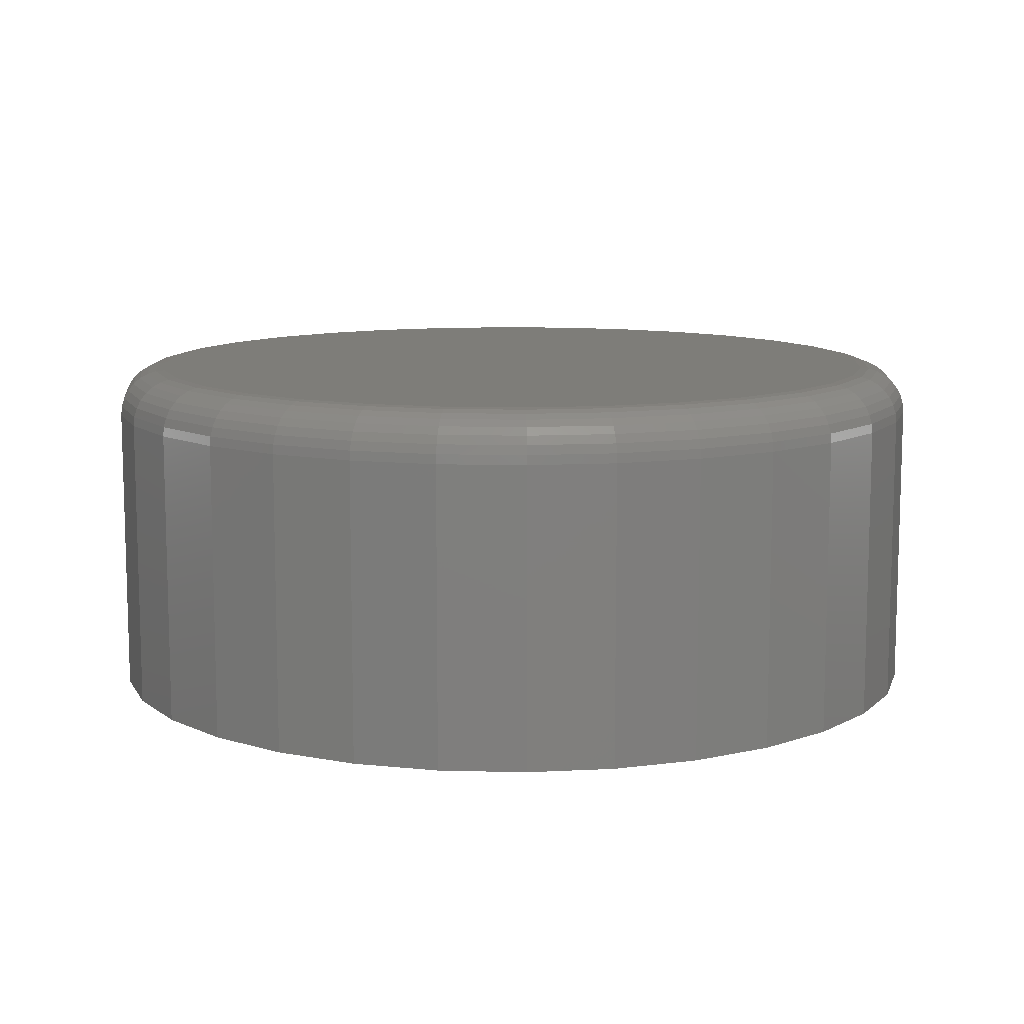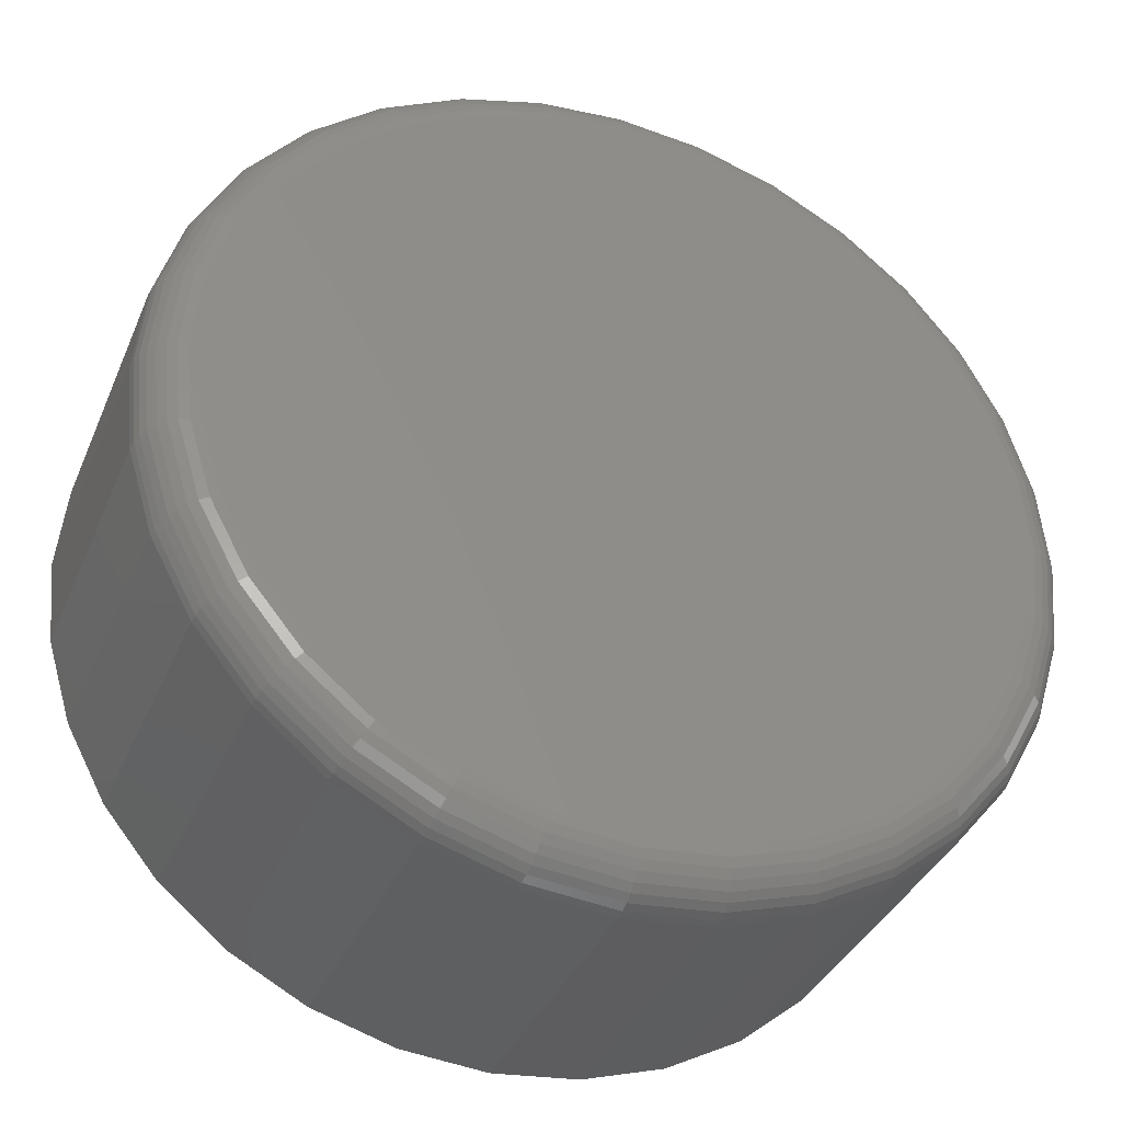
<metadata>
{"format":"stl","ext":"stl","renderer":"f3d","projection":"perspective","resolution":1024,"background":"white","views":[{"elev":10.5,"azim":54.4,"up":"+Y"},{"elev":-36.4,"azim":158.9,"up":"+Z"}]}
</metadata>
<code>
# stl→obj: 320 verts, 636 faces
v -0.1027 1.026e-16 0.6863
v 0.008324 1.143e-16 0.6754
v -0.2138 8.966e-17 0.6754
v -0.1027 3.94e-17 -0.452
v -0.2138 2.768e-17 -0.441
v 0.008324 5.234e-17 -0.441
v -0.3205 1.762e-17 -0.4086
v 0.1151 6.599e-17 -0.4086
v -0.4189 9.619e-18 -0.3561
v 0.2135 7.983e-17 -0.3561
v -0.5052 3.973e-18 -0.2853
v 0.2997 9.334e-17 -0.2853
v -0.576 9.025e-19 -0.199
v 0.3705 1.06e-16 -0.199
v -0.6286 5.255e-19 -0.1006
v 0.4231 1.173e-16 -0.1006
v -0.6609 2.857e-18 0.00615
v 0.4555 1.268e-16 0.00615
v -0.6719 7.806e-18 0.1172
v 0.4664 1.342e-16 0.1172
v -0.6609 1.518e-17 0.2282
v 0.4555 1.391e-16 0.2282
v -0.6286 2.471e-17 0.335
v 0.4231 1.415e-16 0.335
v -0.576 3.601e-17 0.4334
v 0.3705 1.411e-16 0.4334
v -0.5052 4.865e-17 0.5196
v 0.2997 1.38e-16 0.5196
v -0.4189 6.216e-17 0.5904
v 0.2135 1.324e-16 0.5904
v -0.3205 7.6e-17 0.643
v 0.1151 1.244e-16 0.643
v 0.5368 -0.07031 0.1172
v 0.5368 -0.5078 0.1172
v 0.5245 -0.07031 -0.007568
v 0.5245 -0.5078 -0.007568
v 0.4881 -0.07031 -0.1275
v 0.4881 -0.5078 -0.1275
v 0.429 -0.07031 -0.2381
v 0.429 -0.5078 -0.2381
v 0.3495 -0.07031 -0.335
v 0.3495 -0.5078 -0.335
v 0.2526 -0.07031 -0.4145
v 0.2526 -0.5078 -0.4145
v 0.142 -0.07031 -0.4736
v 0.142 -0.5078 -0.4736
v 0.02204 -0.07031 -0.51
v 0.02204 -0.5078 -0.51
v -0.1027 -0.07031 -0.5223
v -0.1027 -0.5078 -0.5223
v -0.2275 -0.07031 -0.51
v -0.2275 -0.5078 -0.51
v -0.3474 -0.07031 -0.4736
v -0.3474 -0.5078 -0.4736
v -0.458 -0.07031 -0.4145
v -0.458 -0.5078 -0.4145
v -0.5549 -0.07031 -0.335
v -0.5549 -0.5078 -0.335
v -0.6344 -0.07031 -0.2381
v -0.6344 -0.5078 -0.2381
v -0.6935 -0.07031 -0.1275
v -0.6935 -0.5078 -0.1275
v -0.7299 -0.07031 -0.007568
v -0.7299 -0.5078 -0.007568
v -0.7422 -0.07031 0.1172
v -0.7422 -0.5078 0.1172
v -0.7299 -0.07031 0.2419
v -0.7299 -0.5078 0.2419
v -0.6935 -0.07031 0.3619
v -0.6935 -0.5078 0.3619
v -0.6344 -0.07031 0.4725
v -0.6344 -0.5078 0.4725
v -0.5549 -0.07031 0.5694
v -0.5549 -0.5078 0.5694
v -0.458 -0.07031 0.6489
v -0.458 -0.5078 0.6489
v -0.3474 -0.07031 0.708
v -0.3474 -0.5078 0.708
v -0.2275 -0.07031 0.7444
v -0.2275 -0.5078 0.7444
v -0.1027 -0.07031 0.7567
v -0.1027 -0.5078 0.7567
v 0.02204 -0.07031 0.7444
v 0.02204 -0.5078 0.7444
v 0.142 -0.07031 0.708
v 0.142 -0.5078 0.708
v 0.2526 -0.07031 0.6489
v 0.2526 -0.5078 0.6489
v 0.3495 -0.07031 0.5694
v 0.3495 -0.5078 0.5694
v 0.429 -0.07031 0.4725
v 0.429 -0.5078 0.4725
v 0.4881 -0.07031 0.3619
v 0.4881 -0.5078 0.3619
v 0.5245 -0.07031 0.2419
v 0.5245 -0.5078 0.2419
v -0.7408 -0.0566 0.1172
v -0.7286 -0.0566 0.2417
v -0.7368 -0.04341 0.1172
v -0.7247 -0.04341 0.2409
v -0.7303 -0.03125 0.1172
v -0.7183 -0.03125 0.2396
v -0.7216 -0.02059 0.1172
v -0.7097 -0.02059 0.2379
v -0.7109 -0.01185 0.1172
v -0.6993 -0.01185 0.2358
v -0.6988 -0.005352 0.1172
v -0.6873 -0.005352 0.2335
v -0.6856 -0.001351 0.1172
v -0.6744 -0.001351 0.2309
v 0.5231 -0.0566 0.2417
v 0.5354 -0.0566 0.1172
v 0.5192 -0.04341 0.2409
v 0.5314 -0.04341 0.1172
v 0.5129 -0.03125 0.2396
v 0.5249 -0.03125 0.1172
v 0.5043 -0.02059 0.2379
v 0.5162 -0.02059 0.1172
v 0.4938 -0.01185 0.2358
v 0.5055 -0.01185 0.1172
v 0.4819 -0.005352 0.2335
v 0.4934 -0.005352 0.1172
v 0.469 -0.001351 0.2309
v 0.4802 -0.001351 0.1172
v 0.4868 -0.0566 0.3614
v 0.4831 -0.04341 0.3599
v 0.4771 -0.03125 0.3574
v 0.4691 -0.02059 0.354
v 0.4592 -0.01185 0.3499
v 0.448 -0.005352 0.3453
v 0.4358 -0.001351 0.3402
v 0.4279 -0.0566 0.4717
v 0.4245 -0.04341 0.4695
v 0.4191 -0.03125 0.4659
v 0.4119 -0.02059 0.461
v 0.403 -0.01185 0.4551
v 0.3929 -0.005352 0.4483
v 0.3819 -0.001351 0.441
v 0.3485 -0.0566 0.5684
v 0.3457 -0.04341 0.5656
v 0.3411 -0.03125 0.561
v 0.3349 -0.02059 0.5548
v 0.3274 -0.01185 0.5473
v 0.3188 -0.005352 0.5387
v 0.3094 -0.001351 0.5293
v 0.2518 -0.0566 0.6478
v 0.2496 -0.04341 0.6444
v 0.246 -0.03125 0.639
v 0.2411 -0.02059 0.6318
v 0.2352 -0.01185 0.6229
v 0.2284 -0.005352 0.6128
v 0.2211 -0.001351 0.6018
v 0.1415 -0.0566 0.7067
v 0.14 -0.04341 0.703
v 0.1375 -0.03125 0.697
v 0.1341 -0.02059 0.689
v 0.13 -0.01185 0.6791
v 0.1254 -0.005352 0.6679
v 0.1203 -0.001351 0.6557
v 0.02178 -0.0566 0.743
v 0.021 -0.04341 0.7391
v 0.01973 -0.03125 0.7328
v 0.01802 -0.02059 0.7242
v 0.01594 -0.01185 0.7137
v 0.01357 -0.005352 0.7018
v 0.011 -0.001351 0.6889
v -0.1027 -0.0566 0.7553
v -0.1027 -0.04341 0.7513
v -0.1027 -0.03125 0.7448
v -0.1027 -0.02059 0.7361
v -0.1027 -0.01185 0.7254
v -0.1027 -0.005352 0.7133
v -0.1027 -0.001351 0.7001
v -0.2272 -0.0566 0.743
v -0.2264 -0.04341 0.7391
v -0.2252 -0.03125 0.7328
v -0.2235 -0.02059 0.7242
v -0.2214 -0.01185 0.7137
v -0.219 -0.005352 0.7018
v -0.2164 -0.001351 0.6889
v -0.3469 -0.0566 0.7067
v -0.3454 -0.04341 0.703
v -0.3429 -0.03125 0.697
v -0.3395 -0.02059 0.689
v -0.3355 -0.01185 0.6791
v -0.3308 -0.005352 0.6679
v -0.3258 -0.001351 0.6557
v -0.4572 -0.0566 0.6478
v -0.455 -0.04341 0.6444
v -0.4514 -0.03125 0.639
v -0.4465 -0.02059 0.6318
v -0.4406 -0.01185 0.6229
v -0.4339 -0.005352 0.6128
v -0.4265 -0.001351 0.6018
v -0.5539 -0.0566 0.5684
v -0.5511 -0.04341 0.5656
v -0.5465 -0.03125 0.561
v -0.5403 -0.02059 0.5548
v -0.5328 -0.01185 0.5473
v -0.5242 -0.005352 0.5387
v -0.5149 -0.001351 0.5293
v -0.6333 -0.0566 0.4717
v -0.63 -0.04341 0.4695
v -0.6246 -0.03125 0.4659
v -0.6173 -0.02059 0.461
v -0.6084 -0.01185 0.4551
v -0.5983 -0.005352 0.4483
v -0.5874 -0.001351 0.441
v -0.6923 -0.0566 0.3614
v -0.6886 -0.04341 0.3599
v -0.6826 -0.03125 0.3574
v -0.6745 -0.02059 0.354
v -0.6646 -0.01185 0.3499
v -0.6534 -0.005352 0.3453
v -0.6412 -0.001351 0.3402
v 0.5231 -0.0566 -0.007304
v 0.5192 -0.04341 -0.006523
v 0.5129 -0.03125 -0.005256
v 0.5043 -0.02059 -0.00355
v 0.4938 -0.01185 -0.001471
v 0.4819 -0.005352 0.0009003
v 0.469 -0.001351 0.003474
v -0.7286 -0.0566 -0.007304
v -0.7247 -0.04341 -0.006523
v -0.7183 -0.03125 -0.005256
v -0.7097 -0.02059 -0.00355
v -0.6993 -0.01185 -0.001471
v -0.6873 -0.005352 0.0009003
v -0.6744 -0.001351 0.003474
v -0.6923 -0.0566 -0.127
v -0.6886 -0.04341 -0.1255
v -0.6826 -0.03125 -0.123
v -0.6745 -0.02059 -0.1196
v -0.6646 -0.01185 -0.1156
v -0.6534 -0.005352 -0.1109
v -0.6412 -0.001351 -0.1059
v -0.6333 -0.0566 -0.2373
v -0.63 -0.04341 -0.2351
v -0.6246 -0.03125 -0.2315
v -0.6173 -0.02059 -0.2266
v -0.6084 -0.01185 -0.2207
v -0.5983 -0.005352 -0.214
v -0.5874 -0.001351 -0.2066
v -0.5539 -0.0566 -0.334
v -0.5511 -0.04341 -0.3312
v -0.5465 -0.03125 -0.3266
v -0.5403 -0.02059 -0.3204
v -0.5328 -0.01185 -0.3129
v -0.5242 -0.005352 -0.3043
v -0.5149 -0.001351 -0.295
v -0.4572 -0.0566 -0.4134
v -0.455 -0.04341 -0.4101
v -0.4514 -0.03125 -0.4047
v -0.4465 -0.02059 -0.3974
v -0.4406 -0.01185 -0.3885
v -0.4339 -0.005352 -0.3784
v -0.4265 -0.001351 -0.3675
v -0.3469 -0.0566 -0.4724
v -0.3454 -0.04341 -0.4687
v -0.3429 -0.03125 -0.4627
v -0.3395 -0.02059 -0.4546
v -0.3355 -0.01185 -0.4447
v -0.3308 -0.005352 -0.4335
v -0.3258 -0.001351 -0.4213
v -0.2272 -0.0566 -0.5087
v -0.2264 -0.04341 -0.5047
v -0.2252 -0.03125 -0.4984
v -0.2235 -0.02059 -0.4898
v -0.2214 -0.01185 -0.4794
v -0.219 -0.005352 -0.4674
v -0.2164 -0.001351 -0.4545
v -0.1027 -0.0566 -0.5209
v -0.1027 -0.04341 -0.5169
v -0.1027 -0.03125 -0.5104
v -0.1027 -0.02059 -0.5017
v -0.1027 -0.01185 -0.491
v -0.1027 -0.005352 -0.4789
v -0.1027 -0.001351 -0.4657
v 0.02178 -0.0566 -0.5087
v 0.021 -0.04341 -0.5047
v 0.01973 -0.03125 -0.4984
v 0.01802 -0.02059 -0.4898
v 0.01594 -0.01185 -0.4794
v 0.01357 -0.005352 -0.4674
v 0.011 -0.001351 -0.4545
v 0.1415 -0.0566 -0.4724
v 0.14 -0.04341 -0.4687
v 0.1375 -0.03125 -0.4627
v 0.1341 -0.02059 -0.4546
v 0.13 -0.01185 -0.4447
v 0.1254 -0.005352 -0.4335
v 0.1203 -0.001351 -0.4213
v 0.2518 -0.0566 -0.4134
v 0.2496 -0.04341 -0.4101
v 0.246 -0.03125 -0.4047
v 0.2411 -0.02059 -0.3974
v 0.2352 -0.01185 -0.3885
v 0.2284 -0.005352 -0.3784
v 0.2211 -0.001351 -0.3675
v 0.3485 -0.0566 -0.334
v 0.3457 -0.04341 -0.3312
v 0.3411 -0.03125 -0.3266
v 0.3349 -0.02059 -0.3204
v 0.3274 -0.01185 -0.3129
v 0.3188 -0.005352 -0.3043
v 0.3094 -0.001351 -0.295
v 0.4279 -0.0566 -0.2373
v 0.4245 -0.04341 -0.2351
v 0.4191 -0.03125 -0.2315
v 0.4119 -0.02059 -0.2266
v 0.403 -0.01185 -0.2207
v 0.3929 -0.005352 -0.214
v 0.3819 -0.001351 -0.2066
v 0.4868 -0.0566 -0.127
v 0.4831 -0.04341 -0.1255
v 0.4771 -0.03125 -0.123
v 0.4691 -0.02059 -0.1196
v 0.4592 -0.01185 -0.1156
v 0.448 -0.005352 -0.1109
v 0.4358 -0.001351 -0.1059
f 1 2 3
f 4 5 6
f 6 5 7
f 6 7 8
f 8 7 9
f 8 9 10
f 10 9 11
f 10 11 12
f 12 11 13
f 12 13 14
f 14 13 15
f 14 15 16
f 16 15 17
f 16 17 18
f 18 17 19
f 18 19 20
f 20 19 21
f 20 21 22
f 22 21 23
f 22 23 24
f 24 23 25
f 24 25 26
f 26 25 27
f 26 27 28
f 28 27 29
f 28 29 30
f 30 29 31
f 30 31 32
f 32 31 3
f 32 3 2
f 33 34 35
f 35 34 36
f 35 36 37
f 37 36 38
f 37 38 39
f 39 38 40
f 39 40 41
f 41 40 42
f 41 42 43
f 43 42 44
f 43 44 45
f 45 44 46
f 45 46 47
f 47 46 48
f 47 48 49
f 49 48 50
f 49 50 51
f 51 50 52
f 51 52 53
f 53 52 54
f 53 54 55
f 55 54 56
f 55 56 57
f 57 56 58
f 57 58 59
f 59 58 60
f 59 60 61
f 61 60 62
f 61 62 63
f 63 62 64
f 63 64 65
f 65 64 66
f 65 66 67
f 67 66 68
f 67 68 69
f 69 68 70
f 69 70 71
f 71 70 72
f 71 72 73
f 73 72 74
f 73 74 75
f 75 74 76
f 75 76 77
f 77 76 78
f 77 78 79
f 79 78 80
f 79 80 81
f 81 80 82
f 81 82 83
f 83 82 84
f 83 84 85
f 85 84 86
f 85 86 87
f 87 86 88
f 87 88 89
f 89 88 90
f 89 90 91
f 91 90 92
f 91 92 93
f 93 92 94
f 93 94 95
f 95 94 96
f 95 96 33
f 33 96 34
f 65 67 97
f 97 67 98
f 97 98 99
f 99 98 100
f 99 100 101
f 101 100 102
f 101 102 103
f 103 102 104
f 103 104 105
f 105 104 106
f 105 106 107
f 107 106 108
f 107 108 109
f 109 108 110
f 109 110 19
f 19 110 21
f 95 33 111
f 111 33 112
f 111 112 113
f 113 112 114
f 113 114 115
f 115 114 116
f 115 116 117
f 117 116 118
f 117 118 119
f 119 118 120
f 119 120 121
f 121 120 122
f 121 122 123
f 123 122 124
f 123 124 22
f 22 124 20
f 93 95 125
f 125 95 111
f 125 111 126
f 126 111 113
f 126 113 127
f 127 113 115
f 127 115 128
f 128 115 117
f 128 117 129
f 129 117 119
f 129 119 130
f 130 119 121
f 130 121 131
f 131 121 123
f 131 123 24
f 24 123 22
f 91 93 132
f 132 93 125
f 132 125 133
f 133 125 126
f 133 126 134
f 134 126 127
f 134 127 135
f 135 127 128
f 135 128 136
f 136 128 129
f 136 129 137
f 137 129 130
f 137 130 138
f 138 130 131
f 138 131 26
f 26 131 24
f 89 91 139
f 139 91 132
f 139 132 140
f 140 132 133
f 140 133 141
f 141 133 134
f 141 134 142
f 142 134 135
f 142 135 143
f 143 135 136
f 143 136 144
f 144 136 137
f 144 137 145
f 145 137 138
f 145 138 28
f 28 138 26
f 87 89 146
f 146 89 139
f 146 139 147
f 147 139 140
f 147 140 148
f 148 140 141
f 148 141 149
f 149 141 142
f 149 142 150
f 150 142 143
f 150 143 151
f 151 143 144
f 151 144 152
f 152 144 145
f 152 145 30
f 30 145 28
f 85 87 153
f 153 87 146
f 153 146 154
f 154 146 147
f 154 147 155
f 155 147 148
f 155 148 156
f 156 148 149
f 156 149 157
f 157 149 150
f 157 150 158
f 158 150 151
f 158 151 159
f 159 151 152
f 159 152 32
f 32 152 30
f 83 85 160
f 160 85 153
f 160 153 161
f 161 153 154
f 161 154 162
f 162 154 155
f 162 155 163
f 163 155 156
f 163 156 164
f 164 156 157
f 164 157 165
f 165 157 158
f 165 158 166
f 166 158 159
f 166 159 2
f 2 159 32
f 81 83 167
f 167 83 160
f 167 160 168
f 168 160 161
f 168 161 169
f 169 161 162
f 169 162 170
f 170 162 163
f 170 163 171
f 171 163 164
f 171 164 172
f 172 164 165
f 172 165 173
f 173 165 166
f 173 166 1
f 1 166 2
f 79 81 174
f 174 81 167
f 174 167 175
f 175 167 168
f 175 168 176
f 176 168 169
f 176 169 177
f 177 169 170
f 177 170 178
f 178 170 171
f 178 171 179
f 179 171 172
f 179 172 180
f 180 172 173
f 180 173 3
f 3 173 1
f 77 79 181
f 181 79 174
f 181 174 182
f 182 174 175
f 182 175 183
f 183 175 176
f 183 176 184
f 184 176 177
f 184 177 185
f 185 177 178
f 185 178 186
f 186 178 179
f 186 179 187
f 187 179 180
f 187 180 31
f 31 180 3
f 75 77 188
f 188 77 181
f 188 181 189
f 189 181 182
f 189 182 190
f 190 182 183
f 190 183 191
f 191 183 184
f 191 184 192
f 192 184 185
f 192 185 193
f 193 185 186
f 193 186 194
f 194 186 187
f 194 187 29
f 29 187 31
f 73 75 195
f 195 75 188
f 195 188 196
f 196 188 189
f 196 189 197
f 197 189 190
f 197 190 198
f 198 190 191
f 198 191 199
f 199 191 192
f 199 192 200
f 200 192 193
f 200 193 201
f 201 193 194
f 201 194 27
f 27 194 29
f 71 73 202
f 202 73 195
f 202 195 203
f 203 195 196
f 203 196 204
f 204 196 197
f 204 197 205
f 205 197 198
f 205 198 206
f 206 198 199
f 206 199 207
f 207 199 200
f 207 200 208
f 208 200 201
f 208 201 25
f 25 201 27
f 69 71 209
f 209 71 202
f 209 202 210
f 210 202 203
f 210 203 211
f 211 203 204
f 211 204 212
f 212 204 205
f 212 205 213
f 213 205 206
f 213 206 214
f 214 206 207
f 214 207 215
f 215 207 208
f 215 208 23
f 23 208 25
f 67 69 98
f 98 69 209
f 98 209 100
f 100 209 210
f 100 210 102
f 102 210 211
f 102 211 104
f 104 211 212
f 104 212 106
f 106 212 213
f 106 213 108
f 108 213 214
f 108 214 110
f 110 214 215
f 110 215 21
f 21 215 23
f 33 35 112
f 112 35 216
f 112 216 114
f 114 216 217
f 114 217 116
f 116 217 218
f 116 218 118
f 118 218 219
f 118 219 120
f 120 219 220
f 120 220 122
f 122 220 221
f 122 221 124
f 124 221 222
f 124 222 20
f 20 222 18
f 63 65 223
f 223 65 97
f 223 97 224
f 224 97 99
f 224 99 225
f 225 99 101
f 225 101 226
f 226 101 103
f 226 103 227
f 227 103 105
f 227 105 228
f 228 105 107
f 228 107 229
f 229 107 109
f 229 109 17
f 17 109 19
f 61 63 230
f 230 63 223
f 230 223 231
f 231 223 224
f 231 224 232
f 232 224 225
f 232 225 233
f 233 225 226
f 233 226 234
f 234 226 227
f 234 227 235
f 235 227 228
f 235 228 236
f 236 228 229
f 236 229 15
f 15 229 17
f 59 61 237
f 237 61 230
f 237 230 238
f 238 230 231
f 238 231 239
f 239 231 232
f 239 232 240
f 240 232 233
f 240 233 241
f 241 233 234
f 241 234 242
f 242 234 235
f 242 235 243
f 243 235 236
f 243 236 13
f 13 236 15
f 57 59 244
f 244 59 237
f 244 237 245
f 245 237 238
f 245 238 246
f 246 238 239
f 246 239 247
f 247 239 240
f 247 240 248
f 248 240 241
f 248 241 249
f 249 241 242
f 249 242 250
f 250 242 243
f 250 243 11
f 11 243 13
f 55 57 251
f 251 57 244
f 251 244 252
f 252 244 245
f 252 245 253
f 253 245 246
f 253 246 254
f 254 246 247
f 254 247 255
f 255 247 248
f 255 248 256
f 256 248 249
f 256 249 257
f 257 249 250
f 257 250 9
f 9 250 11
f 53 55 258
f 258 55 251
f 258 251 259
f 259 251 252
f 259 252 260
f 260 252 253
f 260 253 261
f 261 253 254
f 261 254 262
f 262 254 255
f 262 255 263
f 263 255 256
f 263 256 264
f 264 256 257
f 264 257 7
f 7 257 9
f 51 53 265
f 265 53 258
f 265 258 266
f 266 258 259
f 266 259 267
f 267 259 260
f 267 260 268
f 268 260 261
f 268 261 269
f 269 261 262
f 269 262 270
f 270 262 263
f 270 263 271
f 271 263 264
f 271 264 5
f 5 264 7
f 49 51 272
f 272 51 265
f 272 265 273
f 273 265 266
f 273 266 274
f 274 266 267
f 274 267 275
f 275 267 268
f 275 268 276
f 276 268 269
f 276 269 277
f 277 269 270
f 277 270 278
f 278 270 271
f 278 271 4
f 4 271 5
f 47 49 279
f 279 49 272
f 279 272 280
f 280 272 273
f 280 273 281
f 281 273 274
f 281 274 282
f 282 274 275
f 282 275 283
f 283 275 276
f 283 276 284
f 284 276 277
f 284 277 285
f 285 277 278
f 285 278 6
f 6 278 4
f 45 47 286
f 286 47 279
f 286 279 287
f 287 279 280
f 287 280 288
f 288 280 281
f 288 281 289
f 289 281 282
f 289 282 290
f 290 282 283
f 290 283 291
f 291 283 284
f 291 284 292
f 292 284 285
f 292 285 8
f 8 285 6
f 43 45 293
f 293 45 286
f 293 286 294
f 294 286 287
f 294 287 295
f 295 287 288
f 295 288 296
f 296 288 289
f 296 289 297
f 297 289 290
f 297 290 298
f 298 290 291
f 298 291 299
f 299 291 292
f 299 292 10
f 10 292 8
f 41 43 300
f 300 43 293
f 300 293 301
f 301 293 294
f 301 294 302
f 302 294 295
f 302 295 303
f 303 295 296
f 303 296 304
f 304 296 297
f 304 297 305
f 305 297 298
f 305 298 306
f 306 298 299
f 306 299 12
f 12 299 10
f 39 41 307
f 307 41 300
f 307 300 308
f 308 300 301
f 308 301 309
f 309 301 302
f 309 302 310
f 310 302 303
f 310 303 311
f 311 303 304
f 311 304 312
f 312 304 305
f 312 305 313
f 313 305 306
f 313 306 14
f 14 306 12
f 37 39 314
f 314 39 307
f 314 307 315
f 315 307 308
f 315 308 316
f 316 308 309
f 316 309 317
f 317 309 310
f 317 310 318
f 318 310 311
f 318 311 319
f 319 311 312
f 319 312 320
f 320 312 313
f 320 313 16
f 16 313 14
f 35 37 216
f 216 37 314
f 216 314 217
f 217 314 315
f 217 315 218
f 218 315 316
f 218 316 219
f 219 316 317
f 219 317 220
f 220 317 318
f 220 318 221
f 221 318 319
f 221 319 222
f 222 319 320
f 222 320 18
f 18 320 16
f 80 84 82
f 84 80 86
f 86 80 78
f 86 78 88
f 88 78 76
f 88 76 90
f 90 76 74
f 90 74 92
f 92 74 72
f 92 72 94
f 94 72 70
f 94 70 96
f 96 70 68
f 96 68 34
f 34 68 66
f 34 66 36
f 36 66 64
f 36 64 38
f 38 64 62
f 38 62 40
f 40 62 60
f 40 60 42
f 42 60 58
f 42 58 44
f 44 58 56
f 44 56 46
f 46 56 54
f 46 54 48
f 48 54 52
f 48 52 50

</code>
